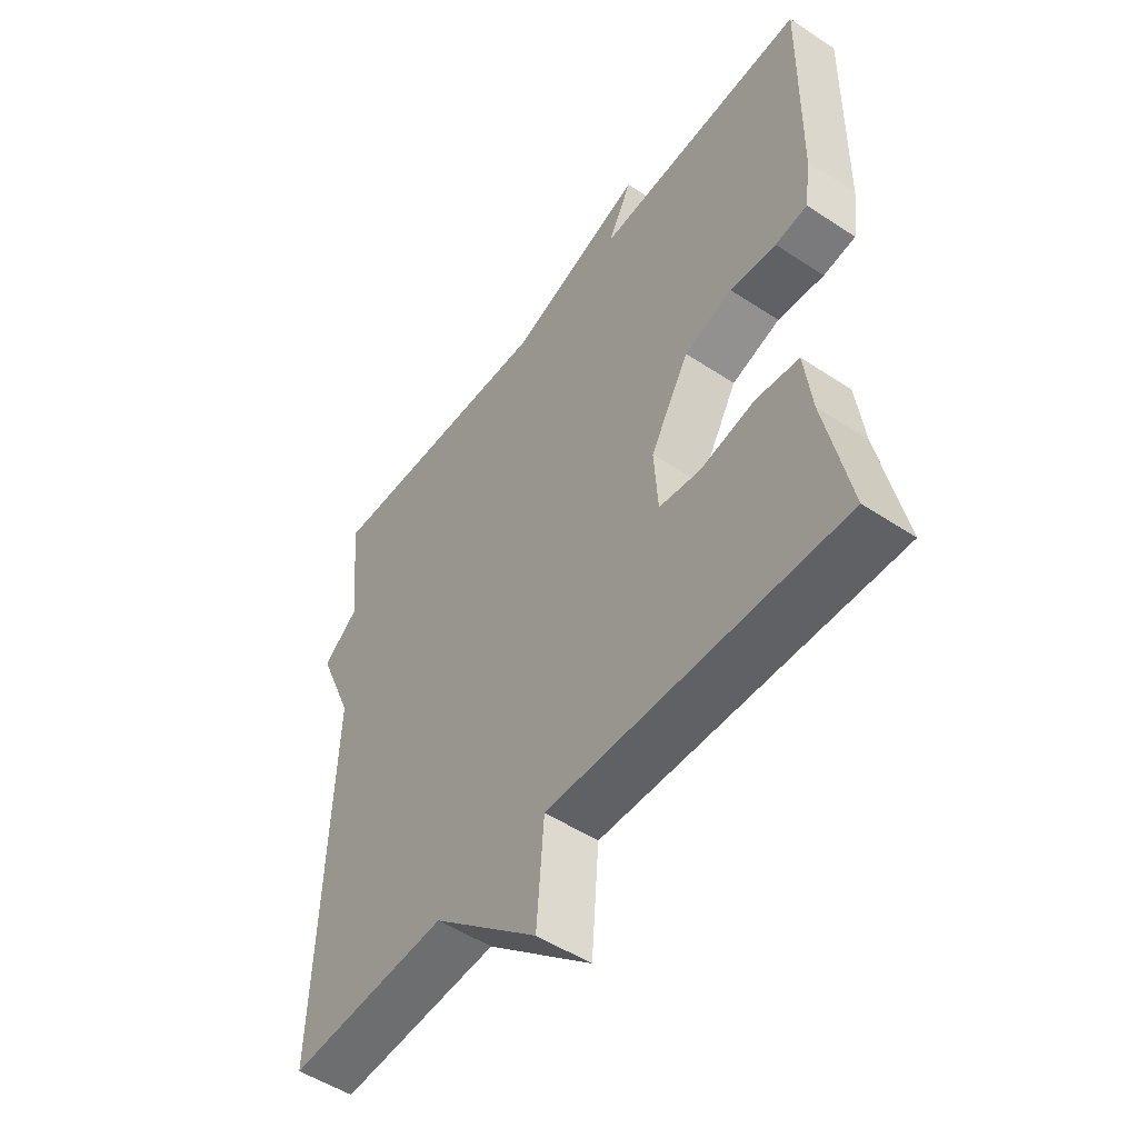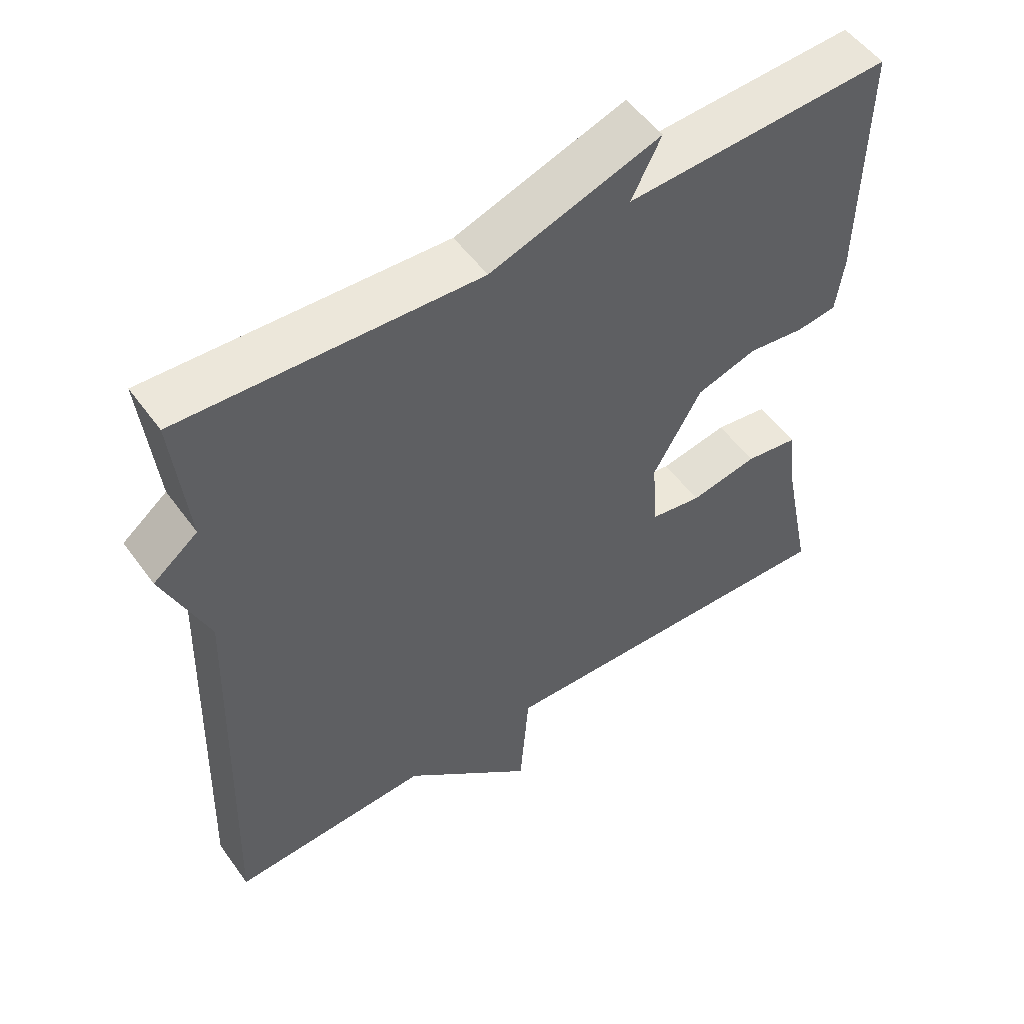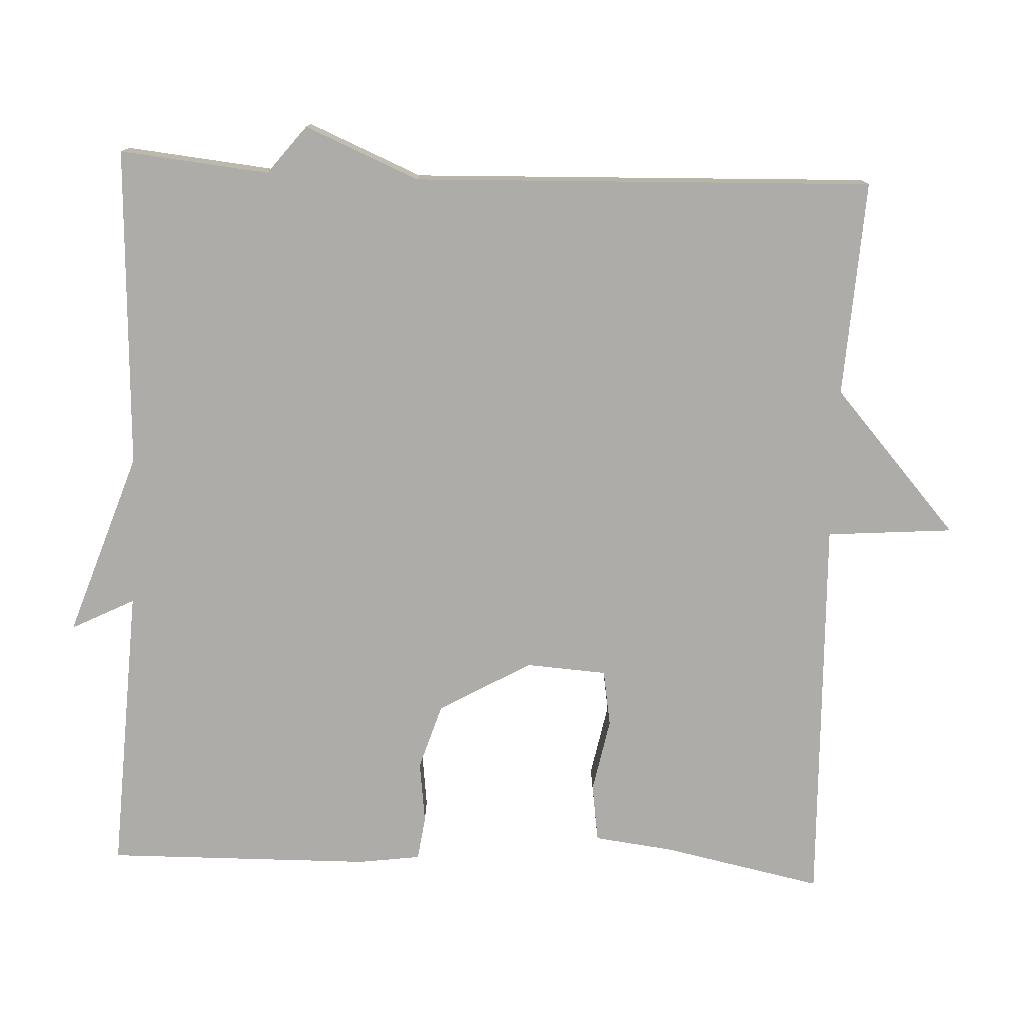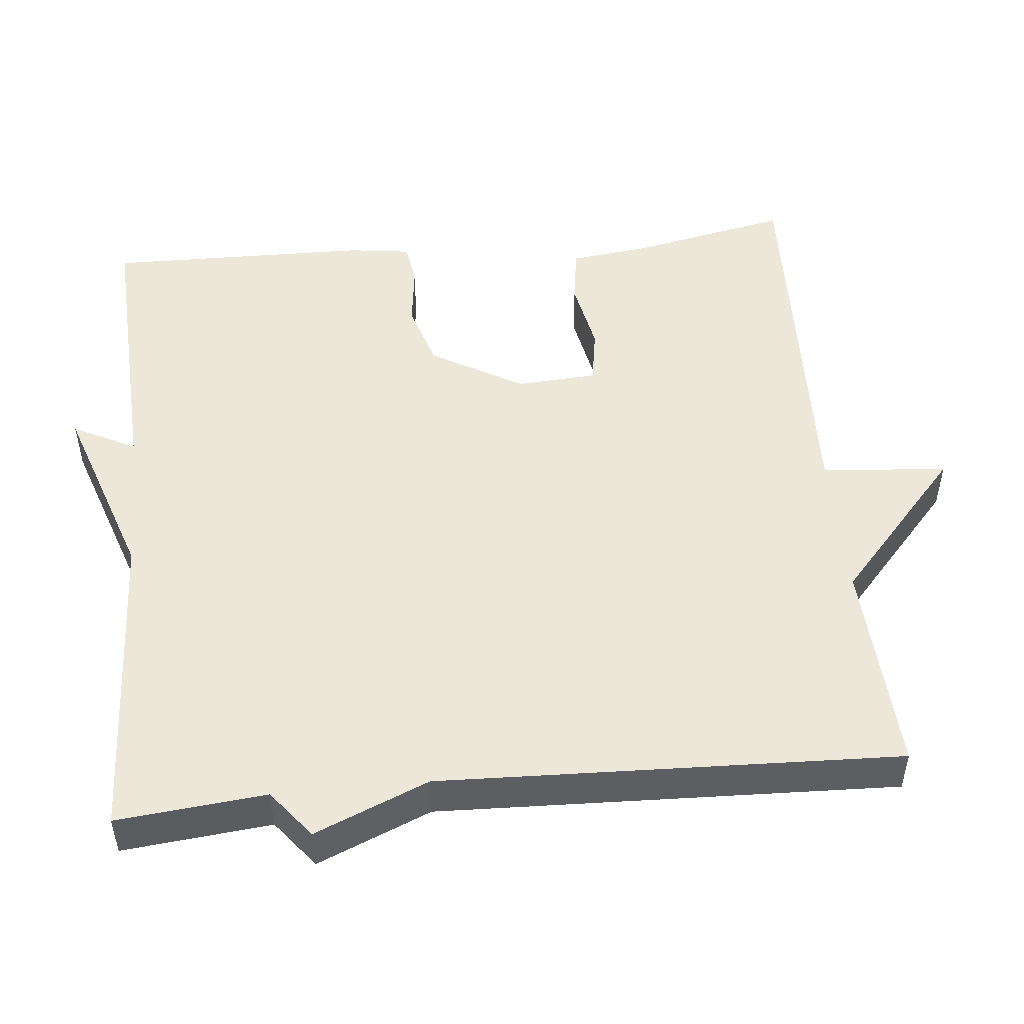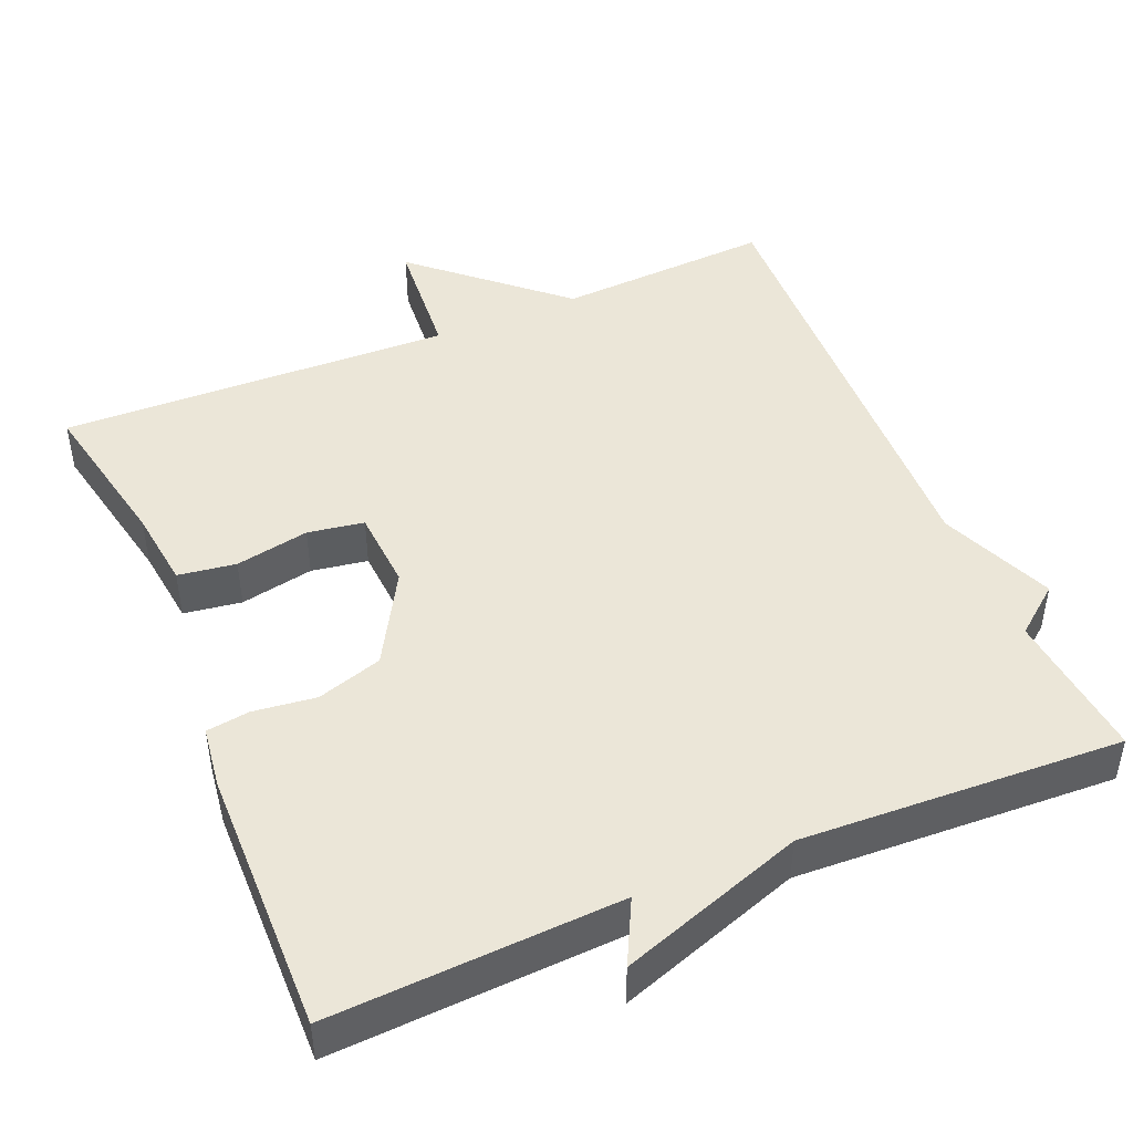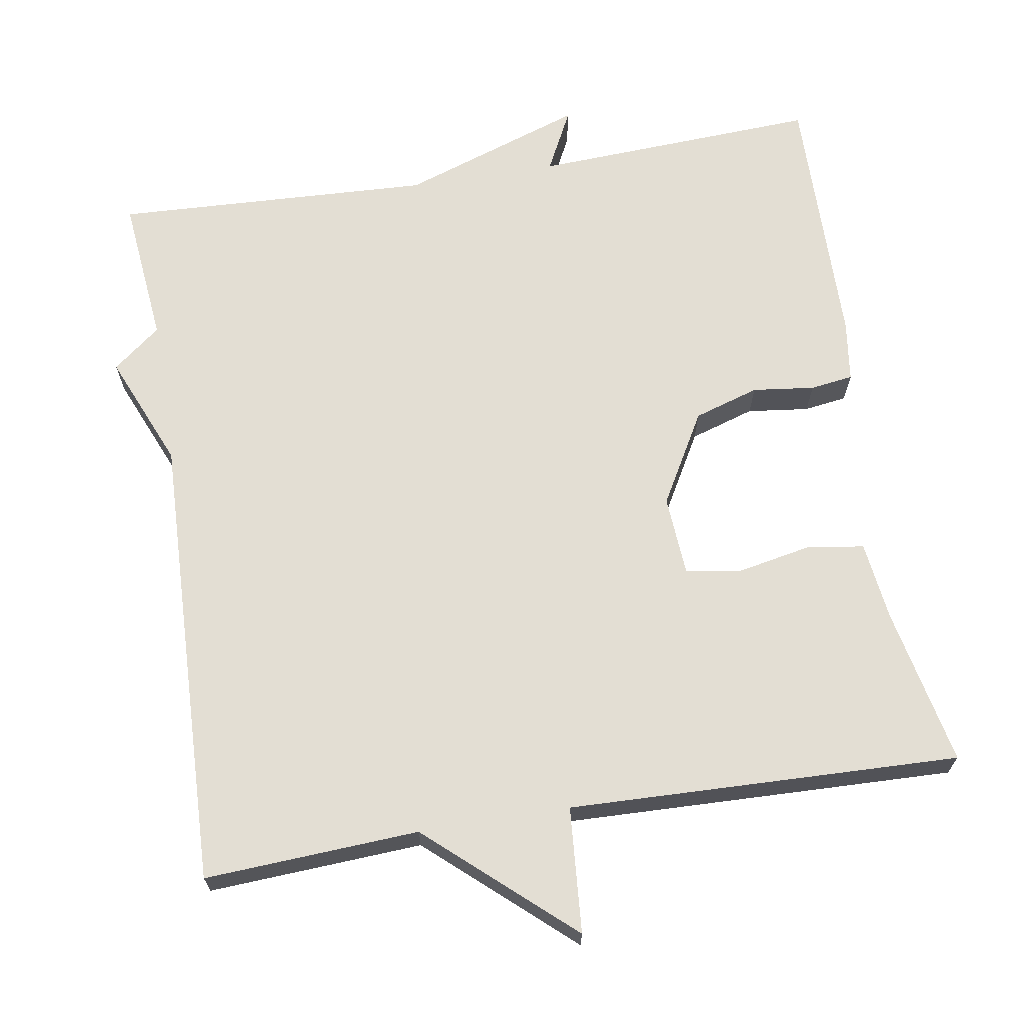
<metadata>
{"format":"obj","ext":"obj","renderer":"f3d","projection":"perspective","resolution":1024,"background":"white","views":[{"elev":-51.4,"azim":-125.7,"up":"+Z"},{"elev":52.8,"azim":145.0,"up":"+Z"},{"elev":-77.0,"azim":87.5,"up":"+Y"},{"elev":49.8,"azim":84.5,"up":"+Y"},{"elev":46.2,"azim":-22.8,"up":"+Y"},{"elev":67.2,"azim":170.7,"up":"+Y"}]}
</metadata>
<code>
v 0.5 0.07 -0.5
v 0.217 0.07 -0.484
v 0.03 0.07 -0.65
v 0.017 0.07 -0.484
v -0.5 0.07 -0.5
v -0.457 0.07 -0.291
v -0.444 0.07 -0.186
v -0.368 0.07 -0.175
v -0.271 0.07 -0.194
v -0.197 0.07 -0.182
v -0.19 0.07 -0.076
v -0.259 0.07 0.045
v -0.345 0.07 0.072
v -0.427 0.07 0.062
v -0.484 0.07 0.07
v -0.495 0.07 0.152
v -0.5 0.07 0.5
v -0.121 0.07 0.481
v -0.163 0.07 0.564
v 0.079 0.07 0.481
v 0.5 0.07 0.5
v 0.48 0.07 0.304
v 0.543 0.07 0.254
v 0.48 0.07 0.104
v 0.5 0 -0.5
v 0.217 0 -0.484
v 0.03 0 -0.65
v 0.017 0 -0.484
v -0.5 0 -0.5
v -0.457 0 -0.291
v -0.444 0 -0.186
v -0.368 0 -0.175
v -0.271 0 -0.194
v -0.197 0 -0.182
v -0.19 0 -0.076
v -0.259 0 0.045
v -0.345 0 0.072
v -0.427 0 0.062
v -0.484 0 0.07
v -0.495 0 0.152
v -0.5 0 0.5
v -0.121 0 0.481
v -0.163 0 0.564
v 0.079 0 0.481
v 0.5 0 0.5
v 0.48 0 0.304
v 0.543 0 0.254
v 0.48 0 0.104
f 22 23 24
f 20 21 22
f 20 22 24
f 19 20 24
f 18 19 24
f 16 17 18
f 15 16 18
f 14 15 18
f 13 14 18
f 12 13 18 24
f 24 1 2
f 12 24 2
f 11 12 2
f 6 7 8 9
f 6 9 10
f 5 6 10
f 4 5 10
f 2 3 4
f 2 4 10 11
f 48 47 46
f 46 45 44
f 48 46 44
f 48 44 43
f 48 43 42
f 42 41 40
f 42 40 39
f 42 39 38
f 42 38 37
f 48 42 37 36
f 26 25 48
f 26 48 36
f 26 36 35
f 33 32 31 30
f 34 33 30
f 34 30 29
f 34 29 28
f 28 27 26
f 35 34 28 26
f 1 25 26 2
f 2 26 27 3
f 3 27 28 4
f 4 28 29 5
f 5 29 30 6
f 6 30 31 7
f 7 31 32 8
f 8 32 33 9
f 9 33 34 10
f 10 34 35 11
f 11 35 36 12
f 12 36 37 13
f 13 37 38 14
f 14 38 39 15
f 15 39 40 16
f 16 40 41 17
f 17 41 42 18
f 18 42 43 19
f 19 43 44 20
f 20 44 45 21
f 21 45 46 22
f 22 46 47 23
f 23 47 48 24
f 24 48 25 1

</code>
